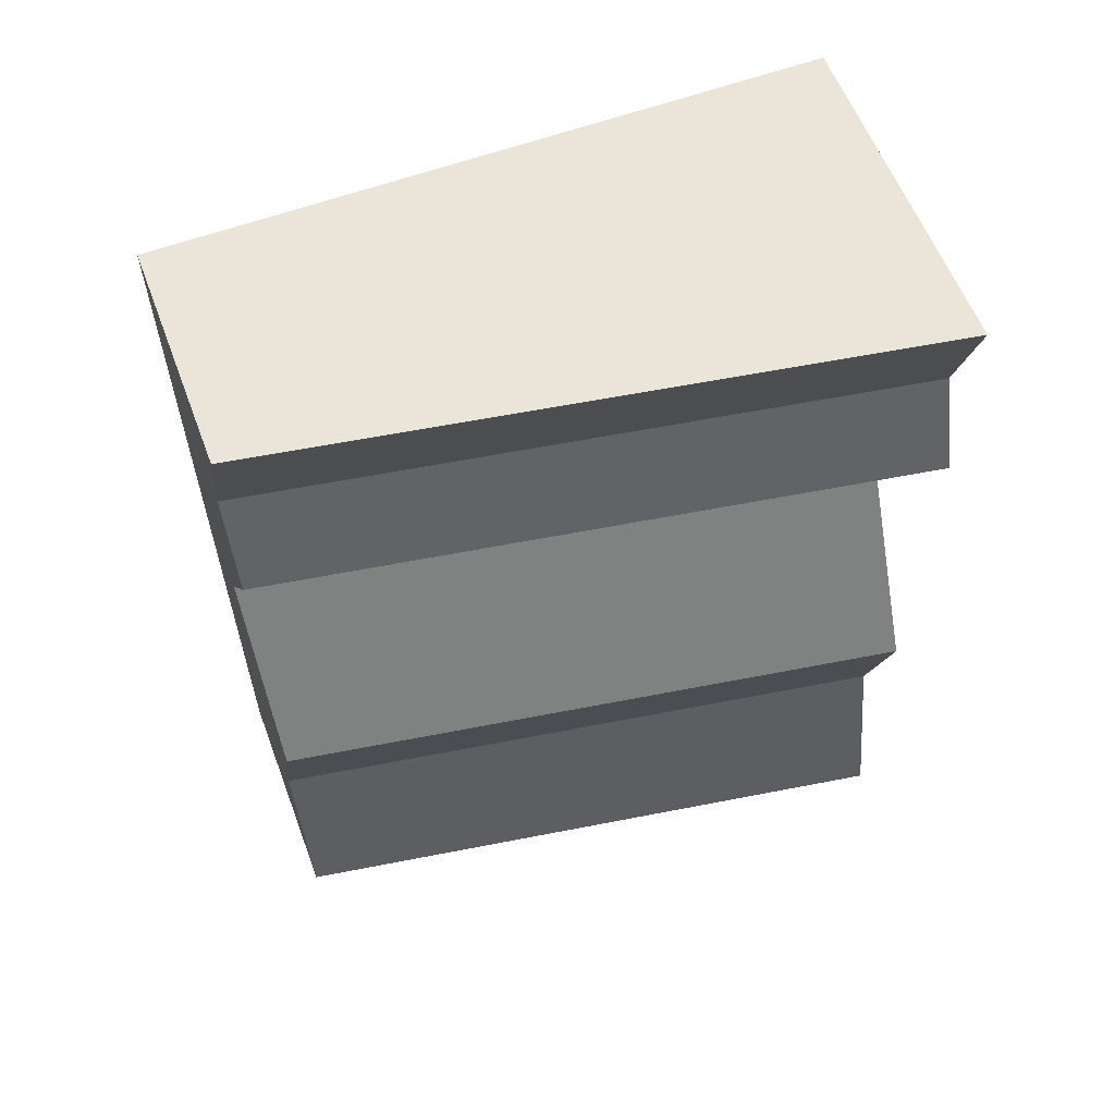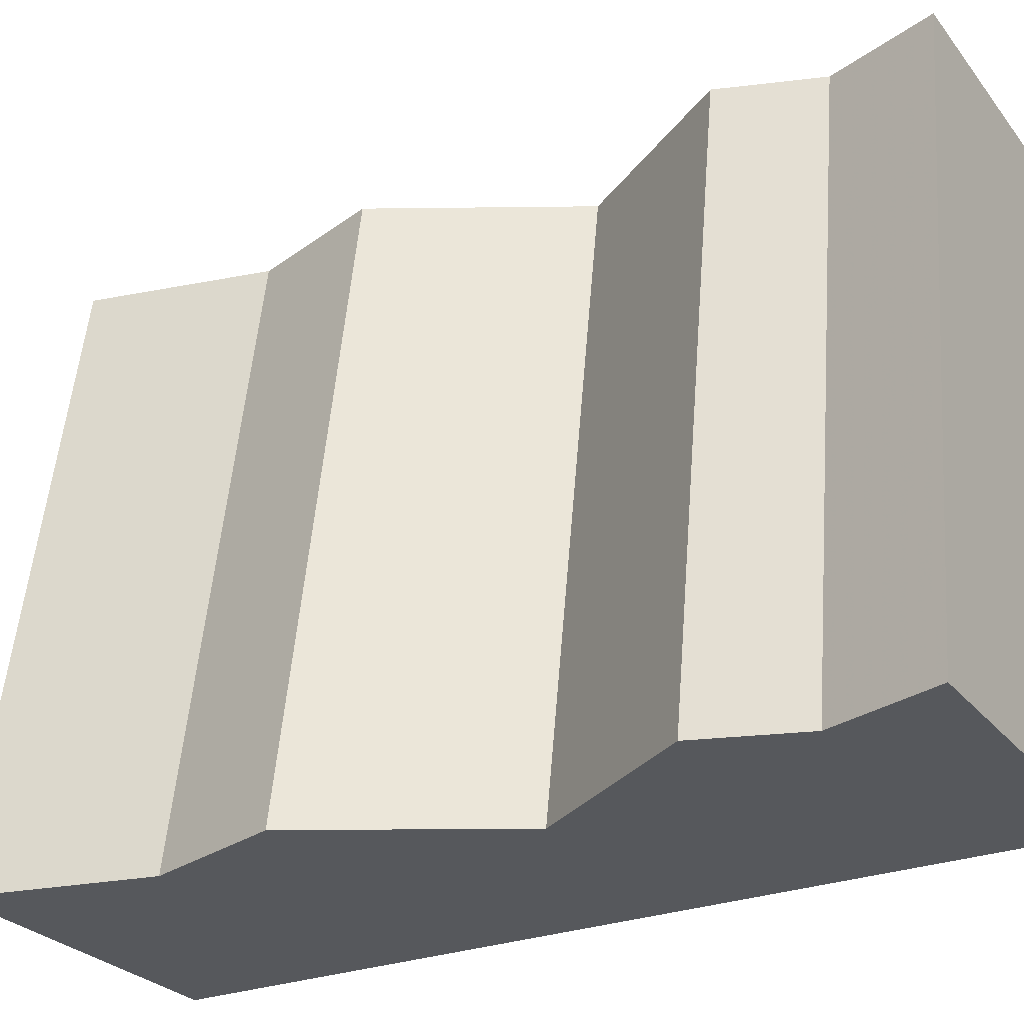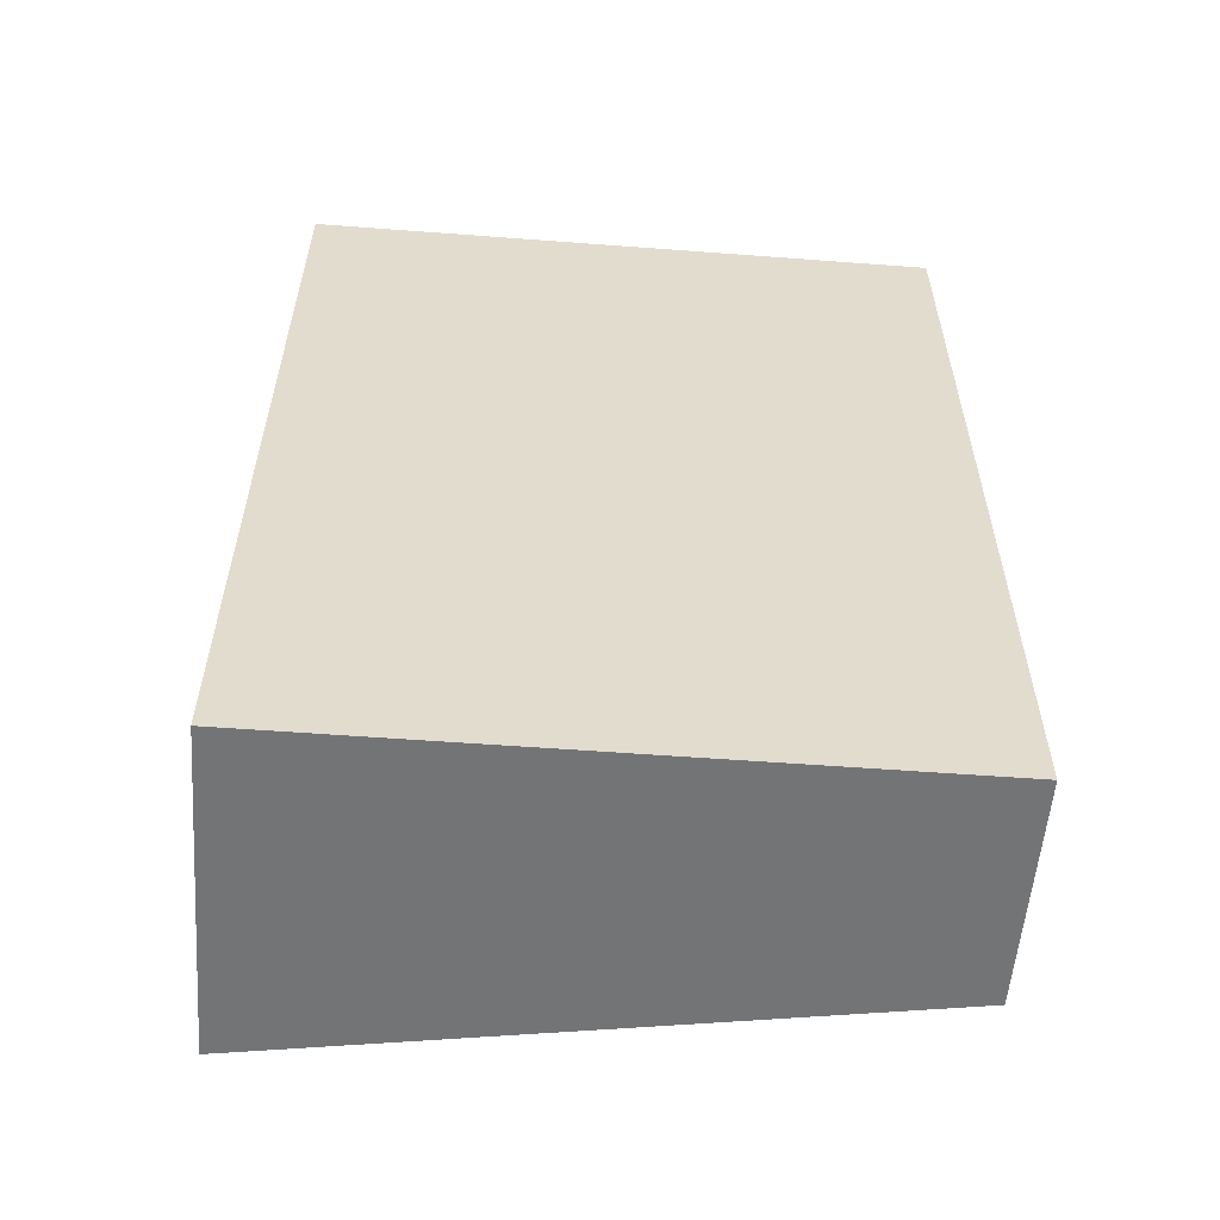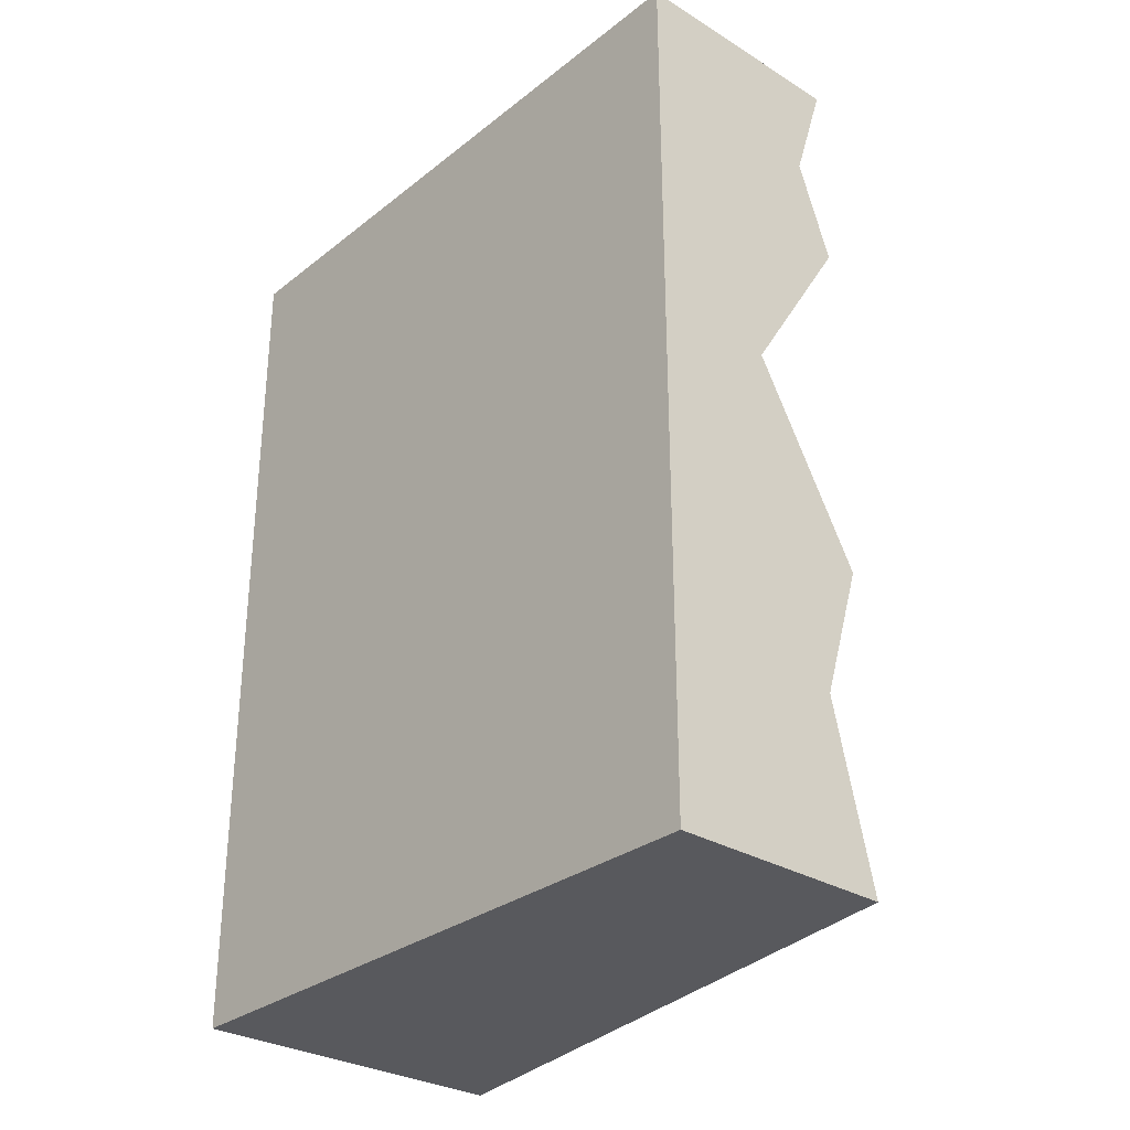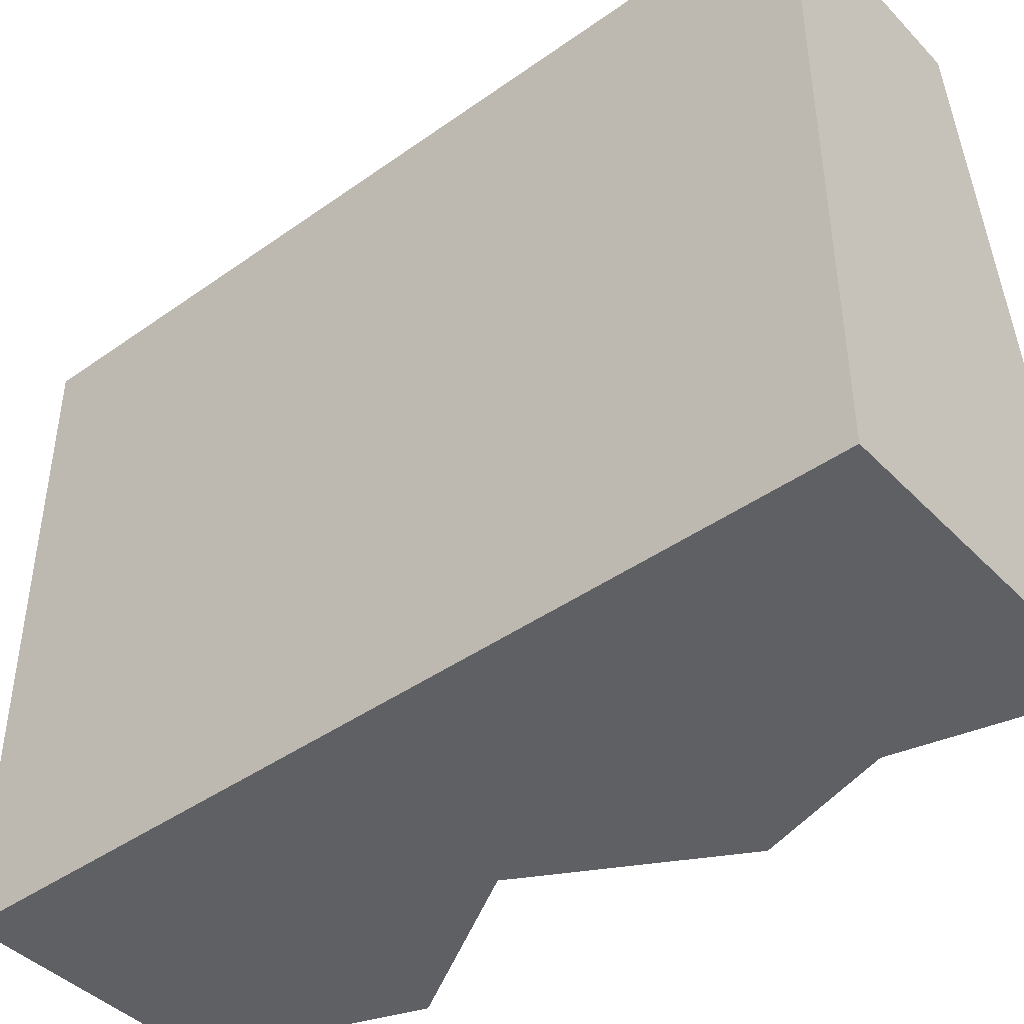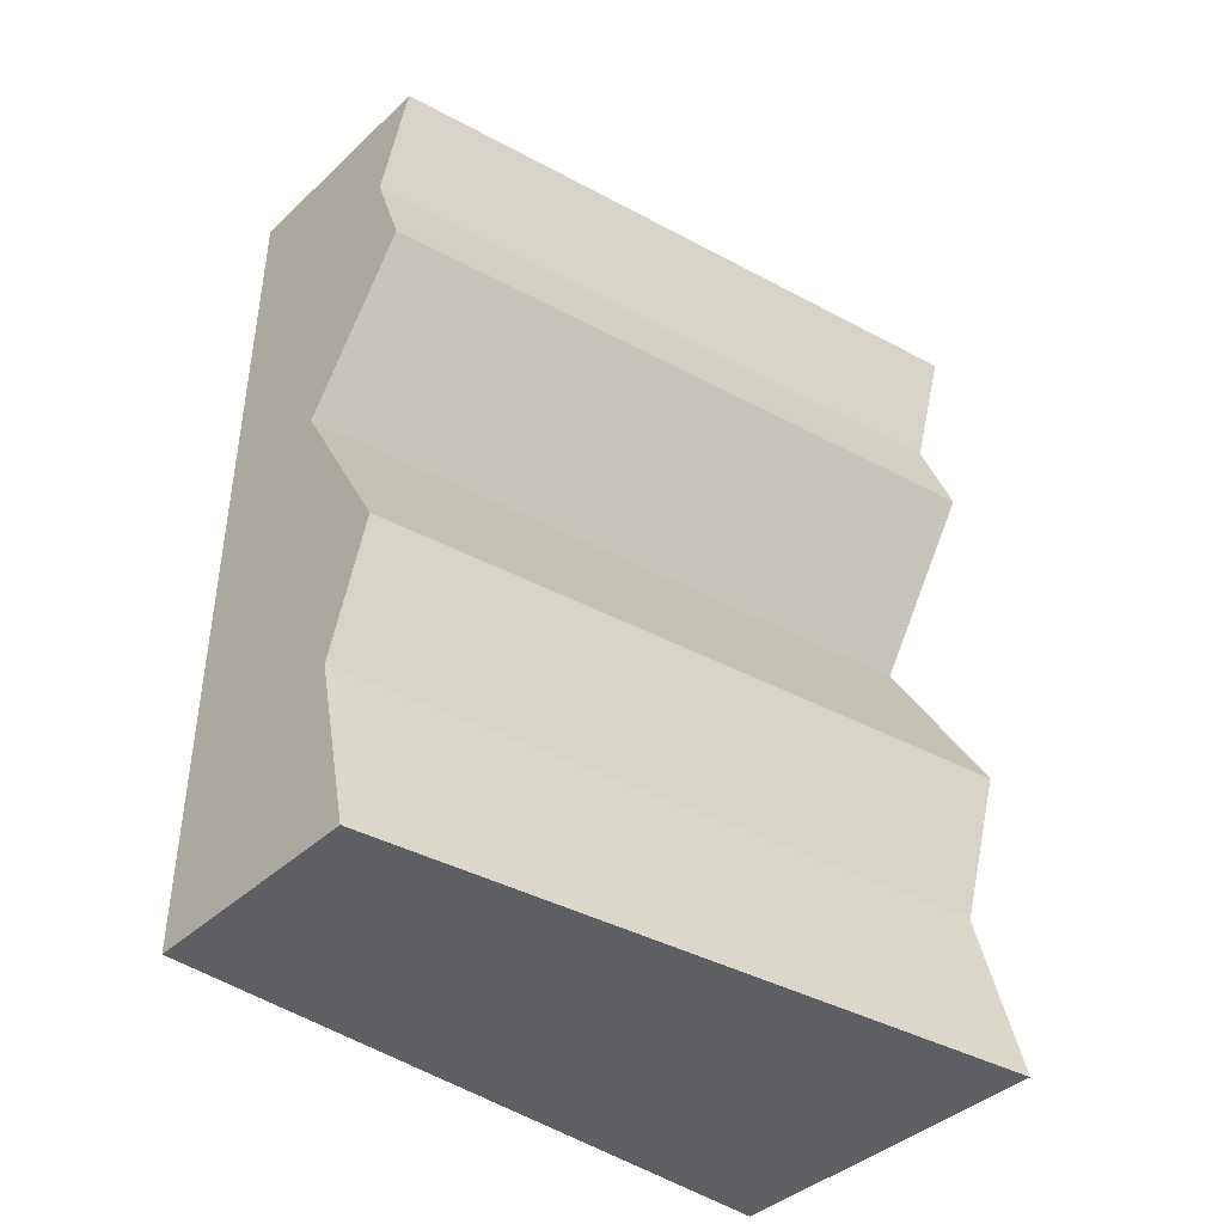
<metadata>
{"format":"obj","ext":"obj","renderer":"f3d","projection":"perspective","resolution":1024,"background":"white","views":[{"elev":59.5,"azim":-110.7,"up":"+Z"},{"elev":-27.7,"azim":-59.8,"up":"+Y"},{"elev":-56.2,"azim":85.5,"up":"+Z"},{"elev":-30.1,"azim":138.4,"up":"+Z"},{"elev":-43.1,"azim":130.0,"up":"+Y"},{"elev":-41.6,"azim":-132.2,"up":"+Z"}]}
</metadata>
<code>
v 0.43 0.7333 0
v 0.69 0 0
v 0.31 0 0
v 0.69 0.7333 0
v 0.4787 0.7333 0.2043
v 0.5509 0.7333 0.575
v 0.43 0.7333 0.3586
v 0.31 0 0.3586
v 0.3587 0 0.2043
v 0.4309 0 0.575
v 0.69 0 1
v 0.3497 0 0.876
v 0.31 0 1
v 0.43 0.7333 1
v 0.69 0.7333 1
v 0.4697 0.7333 0.876
v 0.43 0.7333 0.7663
v 0.31 0 0.7663
g Mesh1 Grey_Cliff_Bottom Model
f 1 2 3
f 2 1 4
f 5 4 1
f 4 5 6
f 6 5 7
f 5 8 7
f 8 5 9
f 1 9 5
f 9 1 3
f 2 9 3
f 9 2 10
f 11 10 2
f 11 12 10
f 12 11 13
f 11 14 13
f 14 11 15
f 2 15 11
f 15 2 4
f 4 6 15
f 16 15 6
f 15 16 14
f 16 13 14
f 13 16 12
f 17 12 16
f 12 17 18
f 6 18 17
f 18 6 10
f 7 10 6
f 10 7 8
f 10 8 9
f 10 12 18
f 6 17 16

</code>
